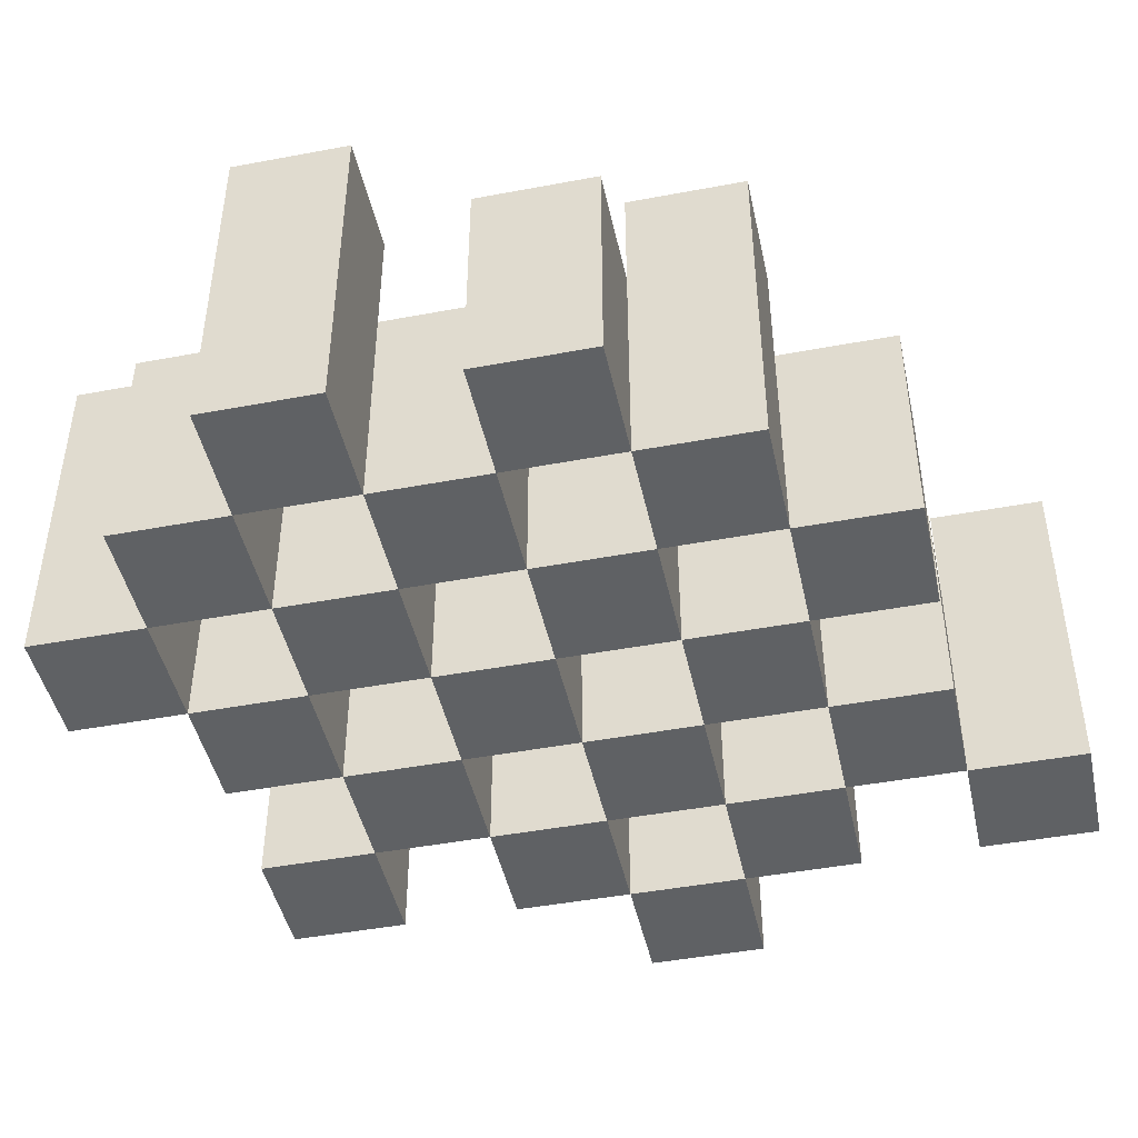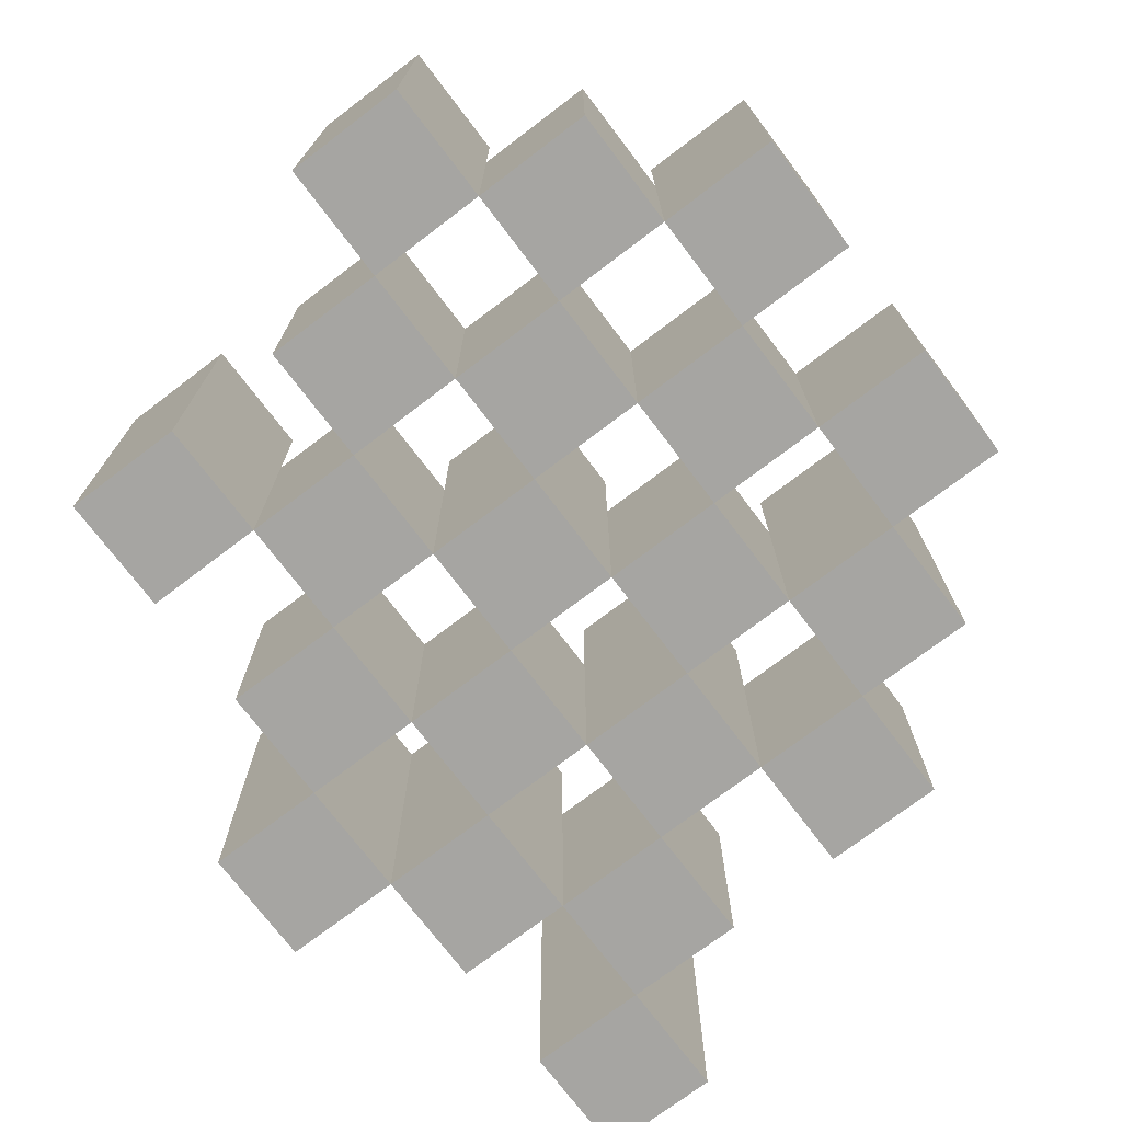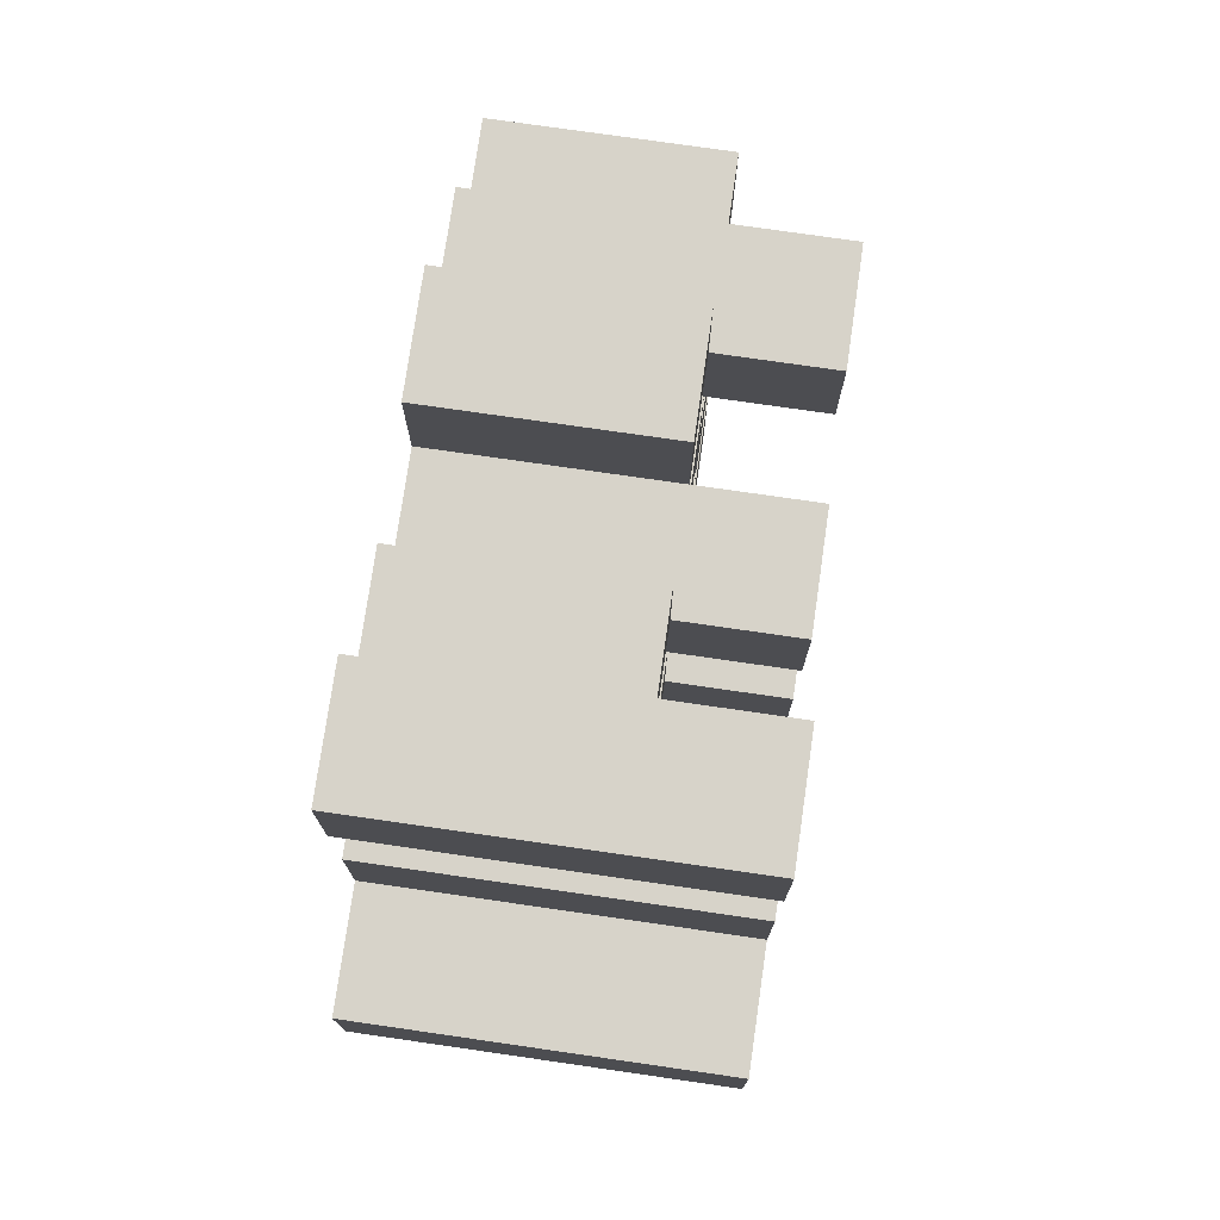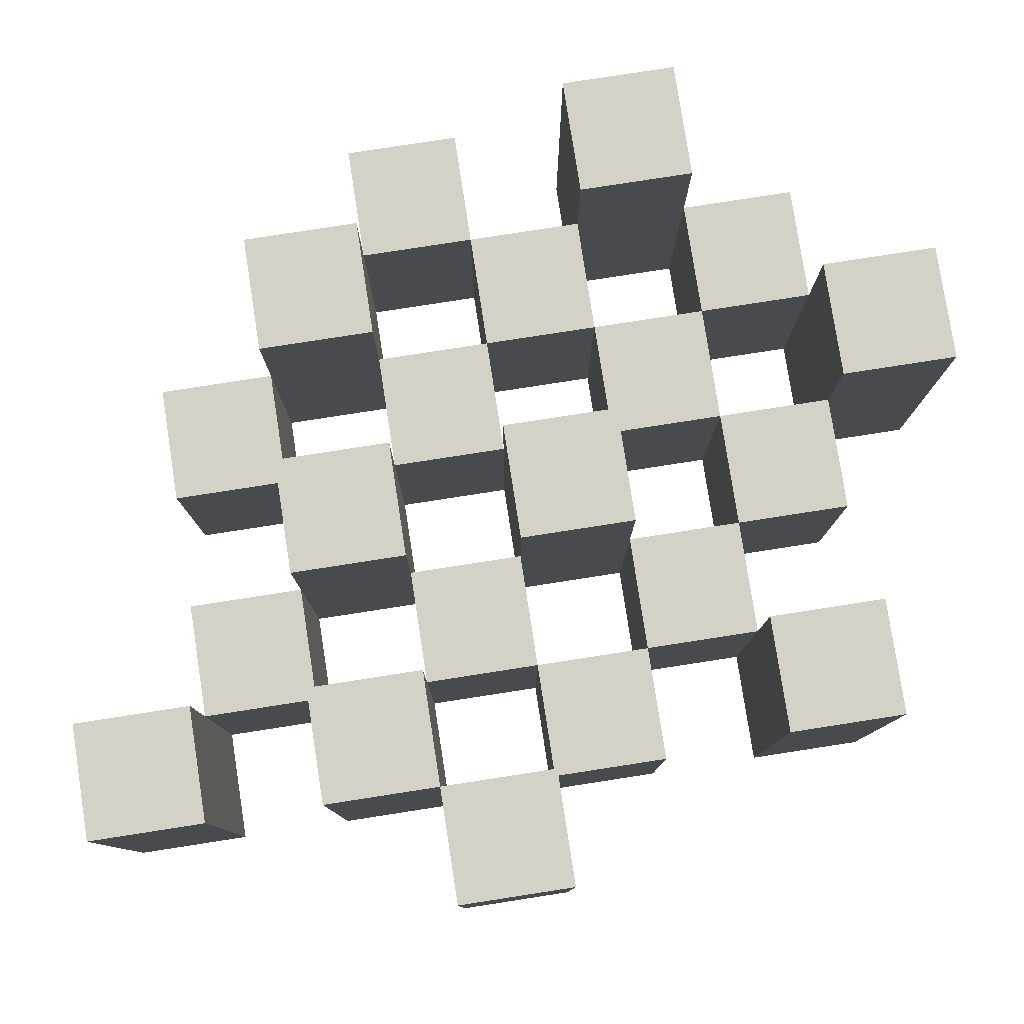
<metadata>
{"format":"obj","ext":"obj","renderer":"f3d","projection":"perspective","resolution":1024,"background":"white","views":[{"elev":-45.6,"azim":-77.8,"up":"+Y"},{"elev":-73.8,"azim":-142.8,"up":"+Y"},{"elev":76.1,"azim":98.2,"up":"+Z"},{"elev":79.8,"azim":81.2,"up":"+Y"}]}
</metadata>
<code>
o
v 13.9 0.9 14.2
v 14 0.9 14.2
v 13.9 1.2 14.2
v 14 1.2 14.2
v 13.8 0.9 14.3
v 13.9 0.9 14.3
v 14 0.9 14.3
v 14.1 0.9 14.3
v 14.2 0.9 14.3
v 14.3 0.9 14.3
v 13.8 1.1 14.3
v 13.9 1.1 14.3
v 14 1.1 14.3
v 14.1 1.1 14.3
v 14.2 1.2 14.3
v 14.3 1.2 14.3
v 13.7 0.9 14.4
v 13.8 0.9 14.4
v 13.9 0.9 14.4
v 14 0.9 14.4
v 14.1 0.9 14.4
v 14.2 0.9 14.4
v 13.8 1.1 14.4
v 13.9 1.1 14.4
v 14 1.1 14.4
v 14.1 1.1 14.4
v 14.2 1.1 14.4
v 13.7 1.2 14.4
v 13.8 1.2 14.4
v 13.8 0.9 14.5
v 13.9 0.9 14.5
v 14 0.9 14.5
v 14.1 0.9 14.5
v 14.2 0.9 14.5
v 14.3 0.9 14.5
v 13.8 1.1 14.5
v 13.9 1.1 14.5
v 14 1.1 14.5
v 14.1 1.1 14.5
v 14.2 1.1 14.5
v 14.3 1.1 14.5
v 14 1.2 14.5
v 14.1 1.2 14.5
v 13.7 0.9 14.6
v 13.8 0.9 14.6
v 13.9 0.9 14.6
v 14 0.9 14.6
v 14.1 0.9 14.6
v 14.2 0.9 14.6
v 14.3 0.9 14.6
v 14.4 0.9 14.6
v 13.7 1.1 14.6
v 13.8 1.1 14.6
v 13.9 1.1 14.6
v 14 1.1 14.6
v 14.1 1.1 14.6
v 14.2 1.1 14.6
v 14.3 1.1 14.6
v 14.3 1.2 14.6
v 14.4 1.2 14.6
v 13.8 0.9 14.7
v 13.9 0.9 14.7
v 14 0.9 14.7
v 14.1 0.9 14.7
v 14.2 0.9 14.7
v 14.3 0.9 14.7
v 13.8 1.1 14.7
v 13.9 1.1 14.7
v 14 1.1 14.7
v 14.1 1.1 14.7
v 14.2 1.1 14.7
v 13.8 1.2 14.7
v 13.9 1.2 14.7
v 14 1.2 14.7
v 14.1 1.2 14.7
v 14.2 1.2 14.7
v 14.3 1.2 14.7
v 13.9 0.9 14.8
v 14 0.9 14.8
v 14.1 0.9 14.8
v 14.2 0.9 14.8
v 13.9 1.1 14.8
v 14 1.1 14.8
v 14.1 1.1 14.8
v 14.2 1.1 14.8
v 14.2 0.9 14.9
v 14.3 0.9 14.9
v 14.2 1.1 14.9
v 14.2 1.2 14.9
v 14.3 1.2 14.9
v 13.9 0.9 14.3
v 14 0.9 14.3
v 13.9 1.1 14.3
v 14 1.1 14.3
v 13.9 1.2 14.3
v 14 1.2 14.3
v 13.8 0.9 14.4
v 13.9 0.9 14.4
v 14 0.9 14.4
v 14.1 0.9 14.4
v 14.2 0.9 14.4
v 14.3 0.9 14.4
v 13.8 1.1 14.4
v 13.9 1.1 14.4
v 14 1.1 14.4
v 14.1 1.1 14.4
v 14.2 1.1 14.4
v 14.2 1.2 14.4
v 14.3 1.2 14.4
v 13.7 0.9 14.5
v 13.8 0.9 14.5
v 13.9 0.9 14.5
v 14 0.9 14.5
v 14.1 0.9 14.5
v 14.2 0.9 14.5
v 13.8 1.1 14.5
v 13.9 1.1 14.5
v 14 1.1 14.5
v 14.1 1.1 14.5
v 14.2 1.1 14.5
v 13.7 1.2 14.5
v 13.8 1.2 14.5
v 13.8 0.9 14.6
v 13.9 0.9 14.6
v 14 0.9 14.6
v 14.1 0.9 14.6
v 14.2 0.9 14.6
v 14.3 0.9 14.6
v 13.8 1.1 14.6
v 13.9 1.1 14.6
v 14 1.1 14.6
v 14.1 1.1 14.6
v 14.2 1.1 14.6
v 14.3 1.1 14.6
v 14 1.2 14.6
v 14.1 1.2 14.6
v 13.7 0.9 14.7
v 13.8 0.9 14.7
v 13.9 0.9 14.7
v 14 0.9 14.7
v 14.1 0.9 14.7
v 14.2 0.9 14.7
v 14.3 0.9 14.7
v 14.4 0.9 14.7
v 13.7 1.1 14.7
v 13.8 1.1 14.7
v 13.9 1.1 14.7
v 14 1.1 14.7
v 14.1 1.1 14.7
v 14.2 1.1 14.7
v 14.3 1.2 14.7
v 14.4 1.2 14.7
v 13.8 0.9 14.8
v 13.9 0.9 14.8
v 14 0.9 14.8
v 14.1 0.9 14.8
v 14.2 0.9 14.8
v 14.3 0.9 14.8
v 13.9 1.1 14.8
v 14 1.1 14.8
v 14.1 1.1 14.8
v 14.2 1.1 14.8
v 13.8 1.2 14.8
v 13.9 1.2 14.8
v 14 1.2 14.8
v 14.1 1.2 14.8
v 14.2 1.2 14.8
v 14.3 1.2 14.8
v 13.9 0.9 14.9
v 14 0.9 14.9
v 14.1 0.9 14.9
v 14.2 0.9 14.9
v 13.9 1.1 14.9
v 14 1.1 14.9
v 14.1 1.1 14.9
v 14.2 1.1 14.9
v 14.2 0.9 15
v 14.3 0.9 15
v 14.2 1.2 15
v 14.3 1.2 15
v 13.7 0.9 14.4
v 13.7 1.2 14.4
v 13.7 0.9 14.5
v 13.7 1.2 14.5
v 13.7 0.9 14.6
v 13.7 1.1 14.6
v 13.7 0.9 14.7
v 13.7 1.1 14.7
v 13.8 0.9 14.3
v 13.8 1.1 14.3
v 13.8 0.9 14.4
v 13.8 1.1 14.4
v 13.8 0.9 14.5
v 13.8 1.1 14.5
v 13.8 0.9 14.6
v 13.8 1.1 14.6
v 13.8 0.9 14.7
v 13.8 1.1 14.7
v 13.8 1.2 14.7
v 13.8 0.9 14.8
v 13.8 1.2 14.8
v 13.9 0.9 14.2
v 13.9 1.2 14.2
v 13.9 0.9 14.3
v 13.9 1.1 14.3
v 13.9 1.2 14.3
v 13.9 0.9 14.4
v 13.9 1.1 14.4
v 13.9 0.9 14.5
v 13.9 1.1 14.5
v 13.9 0.9 14.6
v 13.9 1.1 14.6
v 13.9 0.9 14.7
v 13.9 1.1 14.7
v 13.9 0.9 14.8
v 13.9 1.1 14.8
v 13.9 0.9 14.9
v 13.9 1.1 14.9
v 14 0.9 14.3
v 14 1.1 14.3
v 14 0.9 14.4
v 14 1.1 14.4
v 14 0.9 14.5
v 14 1.1 14.5
v 14 1.2 14.5
v 14 0.9 14.6
v 14 1.1 14.6
v 14 1.2 14.6
v 14 0.9 14.7
v 14 1.1 14.7
v 14 1.2 14.7
v 14 0.9 14.8
v 14 1.1 14.8
v 14 1.2 14.8
v 14.1 0.9 14.4
v 14.1 1.1 14.4
v 14.1 0.9 14.5
v 14.1 1.1 14.5
v 14.1 0.9 14.6
v 14.1 1.1 14.6
v 14.1 0.9 14.7
v 14.1 1.1 14.7
v 14.1 0.9 14.8
v 14.1 1.1 14.8
v 14.1 0.9 14.9
v 14.1 1.1 14.9
v 14.2 0.9 14.3
v 14.2 1.2 14.3
v 14.2 0.9 14.4
v 14.2 1.1 14.4
v 14.2 1.2 14.4
v 14.2 0.9 14.5
v 14.2 1.1 14.5
v 14.2 0.9 14.6
v 14.2 1.1 14.6
v 14.2 0.9 14.7
v 14.2 1.1 14.7
v 14.2 1.2 14.7
v 14.2 0.9 14.8
v 14.2 1.1 14.8
v 14.2 1.2 14.8
v 14.2 0.9 14.9
v 14.2 1.1 14.9
v 14.2 1.2 14.9
v 14.2 0.9 15
v 14.2 1.2 15
v 14.3 0.9 14.6
v 14.3 1.1 14.6
v 14.3 1.2 14.6
v 14.3 0.9 14.7
v 14.3 1.2 14.7
v 13.8 0.9 14.4
v 13.8 1.1 14.4
v 13.8 1.2 14.4
v 13.8 0.9 14.5
v 13.8 1.1 14.5
v 13.8 1.2 14.5
v 13.8 0.9 14.6
v 13.8 1.1 14.6
v 13.8 0.9 14.7
v 13.8 1.1 14.7
v 13.9 0.9 14.3
v 13.9 1.1 14.3
v 13.9 0.9 14.4
v 13.9 1.1 14.4
v 13.9 0.9 14.5
v 13.9 1.1 14.5
v 13.9 0.9 14.6
v 13.9 1.1 14.6
v 13.9 0.9 14.7
v 13.9 1.1 14.7
v 13.9 1.2 14.7
v 13.9 0.9 14.8
v 13.9 1.1 14.8
v 13.9 1.2 14.8
v 14 0.9 14.2
v 14 1.2 14.2
v 14 0.9 14.3
v 14 1.1 14.3
v 14 1.2 14.3
v 14 0.9 14.4
v 14 1.1 14.4
v 14 0.9 14.5
v 14 1.1 14.5
v 14 0.9 14.6
v 14 1.1 14.6
v 14 0.9 14.7
v 14 1.1 14.7
v 14 0.9 14.8
v 14 1.1 14.8
v 14 0.9 14.9
v 14 1.1 14.9
v 14.1 0.9 14.3
v 14.1 1.1 14.3
v 14.1 0.9 14.4
v 14.1 1.1 14.4
v 14.1 0.9 14.5
v 14.1 1.1 14.5
v 14.1 1.2 14.5
v 14.1 0.9 14.6
v 14.1 1.1 14.6
v 14.1 1.2 14.6
v 14.1 0.9 14.7
v 14.1 1.1 14.7
v 14.1 1.2 14.7
v 14.1 0.9 14.8
v 14.1 1.1 14.8
v 14.1 1.2 14.8
v 14.2 0.9 14.4
v 14.2 1.1 14.4
v 14.2 0.9 14.5
v 14.2 1.1 14.5
v 14.2 0.9 14.6
v 14.2 1.1 14.6
v 14.2 0.9 14.7
v 14.2 1.1 14.7
v 14.2 0.9 14.8
v 14.2 1.1 14.8
v 14.2 0.9 14.9
v 14.2 1.1 14.9
v 14.3 0.9 14.3
v 14.3 1.2 14.3
v 14.3 0.9 14.4
v 14.3 1.2 14.4
v 14.3 0.9 14.5
v 14.3 1.1 14.5
v 14.3 0.9 14.6
v 14.3 1.1 14.6
v 14.3 0.9 14.7
v 14.3 1.2 14.7
v 14.3 0.9 14.8
v 14.3 1.2 14.8
v 14.3 0.9 14.9
v 14.3 1.2 14.9
v 14.3 0.9 15
v 14.3 1.2 15
v 14.4 0.9 14.6
v 14.4 1.2 14.6
v 14.4 0.9 14.7
v 14.4 1.2 14.7
v 13.7 0.9 14.4
v 13.7 0.9 14.5
v 13.7 0.9 14.6
v 13.7 0.9 14.7
v 13.8 0.9 14.3
v 13.8 0.9 14.4
v 13.8 0.9 14.5
v 13.8 0.9 14.6
v 13.8 0.9 14.7
v 13.8 0.9 14.8
v 13.9 0.9 14.2
v 13.9 0.9 14.3
v 13.9 0.9 14.4
v 13.9 0.9 14.5
v 13.9 0.9 14.6
v 13.9 0.9 14.7
v 13.9 0.9 14.8
v 13.9 0.9 14.9
v 14 0.9 14.2
v 14 0.9 14.3
v 14 0.9 14.4
v 14 0.9 14.5
v 14 0.9 14.6
v 14 0.9 14.7
v 14 0.9 14.8
v 14 0.9 14.9
v 14.1 0.9 14.3
v 14.1 0.9 14.4
v 14.1 0.9 14.5
v 14.1 0.9 14.6
v 14.1 0.9 14.7
v 14.1 0.9 14.8
v 14.1 0.9 14.9
v 14.2 0.9 14.3
v 14.2 0.9 14.4
v 14.2 0.9 14.5
v 14.2 0.9 14.6
v 14.2 0.9 14.7
v 14.2 0.9 14.8
v 14.2 0.9 14.9
v 14.2 0.9 15
v 14.3 0.9 14.3
v 14.3 0.9 14.4
v 14.3 0.9 14.5
v 14.3 0.9 14.6
v 14.3 0.9 14.7
v 14.3 0.9 14.8
v 14.3 0.9 14.9
v 14.3 0.9 15
v 14.4 0.9 14.6
v 14.4 0.9 14.7
v 13.7 1.1 14.6
v 13.7 1.1 14.7
v 13.8 1.1 14.3
v 13.8 1.1 14.4
v 13.8 1.1 14.5
v 13.8 1.1 14.6
v 13.8 1.1 14.7
v 13.9 1.1 14.3
v 13.9 1.1 14.4
v 13.9 1.1 14.5
v 13.9 1.1 14.6
v 13.9 1.1 14.7
v 13.9 1.1 14.8
v 13.9 1.1 14.9
v 14 1.1 14.3
v 14 1.1 14.4
v 14 1.1 14.5
v 14 1.1 14.6
v 14 1.1 14.7
v 14 1.1 14.8
v 14 1.1 14.9
v 14.1 1.1 14.3
v 14.1 1.1 14.4
v 14.1 1.1 14.5
v 14.1 1.1 14.6
v 14.1 1.1 14.7
v 14.1 1.1 14.8
v 14.1 1.1 14.9
v 14.2 1.1 14.4
v 14.2 1.1 14.5
v 14.2 1.1 14.6
v 14.2 1.1 14.7
v 14.2 1.1 14.8
v 14.2 1.1 14.9
v 14.3 1.1 14.5
v 14.3 1.1 14.6
v 13.7 1.2 14.4
v 13.7 1.2 14.5
v 13.8 1.2 14.4
v 13.8 1.2 14.5
v 13.8 1.2 14.7
v 13.8 1.2 14.8
v 13.9 1.2 14.2
v 13.9 1.2 14.3
v 13.9 1.2 14.7
v 13.9 1.2 14.8
v 14 1.2 14.2
v 14 1.2 14.3
v 14 1.2 14.5
v 14 1.2 14.6
v 14 1.2 14.7
v 14 1.2 14.8
v 14.1 1.2 14.5
v 14.1 1.2 14.6
v 14.1 1.2 14.7
v 14.1 1.2 14.8
v 14.2 1.2 14.3
v 14.2 1.2 14.4
v 14.2 1.2 14.7
v 14.2 1.2 14.8
v 14.2 1.2 14.9
v 14.2 1.2 15
v 14.3 1.2 14.3
v 14.3 1.2 14.4
v 14.3 1.2 14.6
v 14.3 1.2 14.7
v 14.3 1.2 14.8
v 14.3 1.2 14.9
v 14.3 1.2 15
v 14.4 1.2 14.6
v 14.4 1.2 14.7
f 3 2 1
f 4 2 3
f 11 6 5
f 12 6 11
f 13 8 7
f 14 8 13
f 15 10 9
f 16 10 15
f 23 18 17
f 24 20 19
f 25 20 24
f 26 22 21
f 27 22 26
f 28 23 17
f 29 23 28
f 36 31 30
f 37 31 36
f 38 33 32
f 39 33 38
f 40 35 34
f 41 35 40
f 42 39 38
f 43 39 42
f 52 45 44
f 53 45 52
f 54 47 46
f 55 47 54
f 56 49 48
f 57 49 56
f 58 51 50
f 59 51 58
f 60 51 59
f 67 62 61
f 68 62 67
f 69 64 63
f 70 64 69
f 71 66 65
f 72 68 67
f 73 68 72
f 74 70 69
f 75 70 74
f 76 66 71
f 77 66 76
f 82 79 78
f 83 79 82
f 84 81 80
f 85 81 84
f 88 87 86
f 89 87 88
f 90 87 89
f 91 92 93
f 93 92 94
f 93 94 95
f 95 94 96
f 97 98 103
f 103 98 104
f 99 100 105
f 105 100 106
f 101 102 107
f 107 102 108
f 108 102 109
f 110 111 116
f 112 113 117
f 117 113 118
f 114 115 119
f 119 115 120
f 110 116 121
f 121 116 122
f 123 124 129
f 129 124 130
f 125 126 131
f 131 126 132
f 127 128 133
f 133 128 134
f 131 132 135
f 135 132 136
f 137 138 145
f 145 138 146
f 139 140 147
f 147 140 148
f 141 142 149
f 149 142 150
f 143 144 151
f 151 144 152
f 153 154 159
f 155 156 160
f 160 156 161
f 157 158 162
f 153 159 163
f 163 159 164
f 160 161 165
f 165 161 166
f 162 158 167
f 167 158 168
f 169 170 173
f 173 170 174
f 171 172 175
f 175 172 176
f 177 178 179
f 179 178 180
f 183 182 181
f 184 182 183
f 187 186 185
f 188 186 187
f 191 190 189
f 192 190 191
f 195 194 193
f 196 194 195
f 200 198 197
f 200 199 198
f 201 199 200
f 204 203 202
f 205 203 204
f 206 203 205
f 209 208 207
f 210 208 209
f 213 212 211
f 214 212 213
f 217 216 215
f 218 216 217
f 221 220 219
f 222 220 221
f 226 224 223
f 226 225 224
f 227 225 226
f 228 225 227
f 232 230 229
f 232 231 230
f 233 231 232
f 234 231 233
f 237 236 235
f 238 236 237
f 241 240 239
f 242 240 241
f 245 244 243
f 246 244 245
f 249 248 247
f 250 248 249
f 251 248 250
f 254 253 252
f 255 253 254
f 259 257 256
f 259 258 257
f 260 258 259
f 261 258 260
f 265 263 262
f 265 264 263
f 266 264 265
f 270 268 267
f 270 269 268
f 271 269 270
f 272 273 275
f 273 274 275
f 275 274 276
f 276 274 277
f 278 279 280
f 280 279 281
f 282 283 284
f 284 283 285
f 286 287 288
f 288 287 289
f 290 291 293
f 291 292 293
f 293 292 294
f 294 292 295
f 296 297 298
f 298 297 299
f 299 297 300
f 301 302 303
f 303 302 304
f 305 306 307
f 307 306 308
f 309 310 311
f 311 310 312
f 313 314 315
f 315 314 316
f 317 318 320
f 318 319 320
f 320 319 321
f 321 319 322
f 323 324 326
f 324 325 326
f 326 325 327
f 327 325 328
f 329 330 331
f 331 330 332
f 333 334 335
f 335 334 336
f 337 338 339
f 339 338 340
f 341 342 343
f 343 342 344
f 345 346 347
f 347 346 348
f 349 350 351
f 351 350 352
f 353 354 355
f 355 354 356
f 357 358 359
f 359 358 360
f 366 362 361
f 367 362 366
f 368 364 363
f 369 364 368
f 372 366 365
f 373 366 372
f 374 368 367
f 375 368 374
f 376 370 369
f 377 370 376
f 379 372 371
f 380 372 379
f 381 374 373
f 382 374 381
f 383 376 375
f 384 376 383
f 385 378 377
f 386 378 385
f 387 381 380
f 388 381 387
f 389 383 382
f 390 383 389
f 391 385 384
f 392 385 391
f 395 389 388
f 396 389 395
f 397 391 390
f 398 391 397
f 399 393 392
f 400 393 399
f 402 395 394
f 403 395 402
f 404 397 396
f 405 397 404
f 406 399 398
f 407 399 406
f 408 401 400
f 409 401 408
f 410 406 405
f 411 406 410
f 412 413 417
f 417 413 418
f 414 415 419
f 419 415 420
f 416 417 421
f 421 417 422
f 420 421 427
f 427 421 428
f 422 423 429
f 429 423 430
f 424 425 431
f 431 425 432
f 426 427 433
f 433 427 434
f 434 435 440
f 440 435 441
f 436 437 442
f 442 437 443
f 438 439 444
f 444 439 445
f 441 442 446
f 446 442 447
f 448 449 450
f 450 449 451
f 452 453 456
f 456 453 457
f 454 455 458
f 458 455 459
f 460 461 464
f 464 461 465
f 462 463 466
f 466 463 467
f 468 469 474
f 474 469 475
f 470 471 477
f 477 471 478
f 472 473 479
f 479 473 480
f 476 477 481
f 481 477 482

</code>
